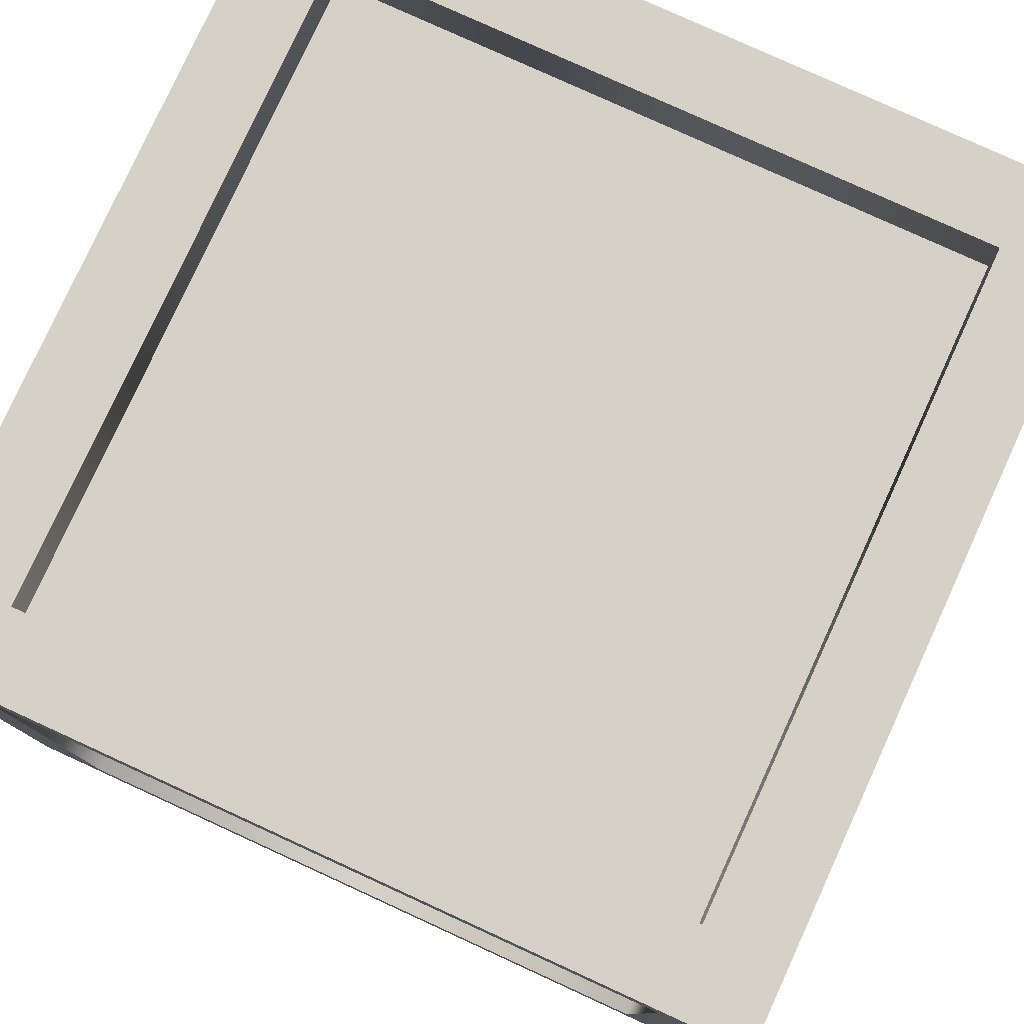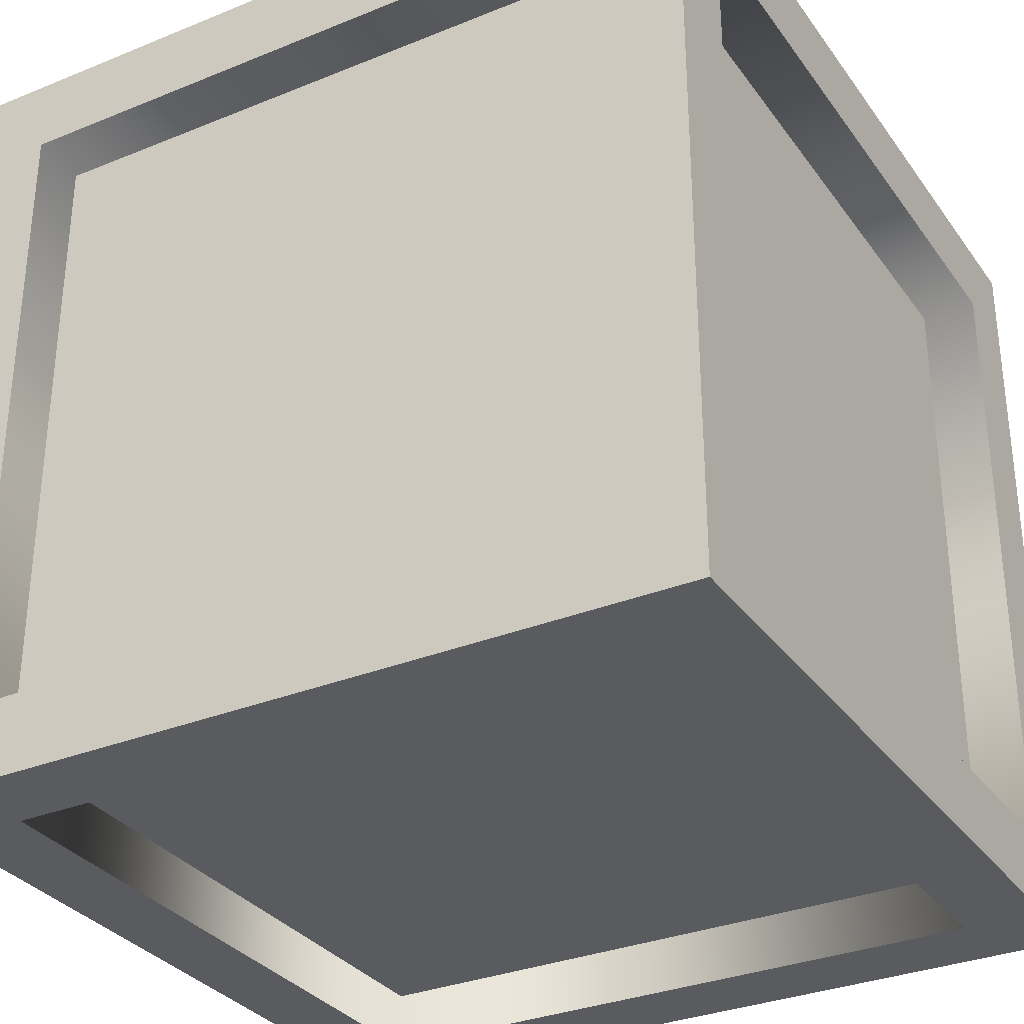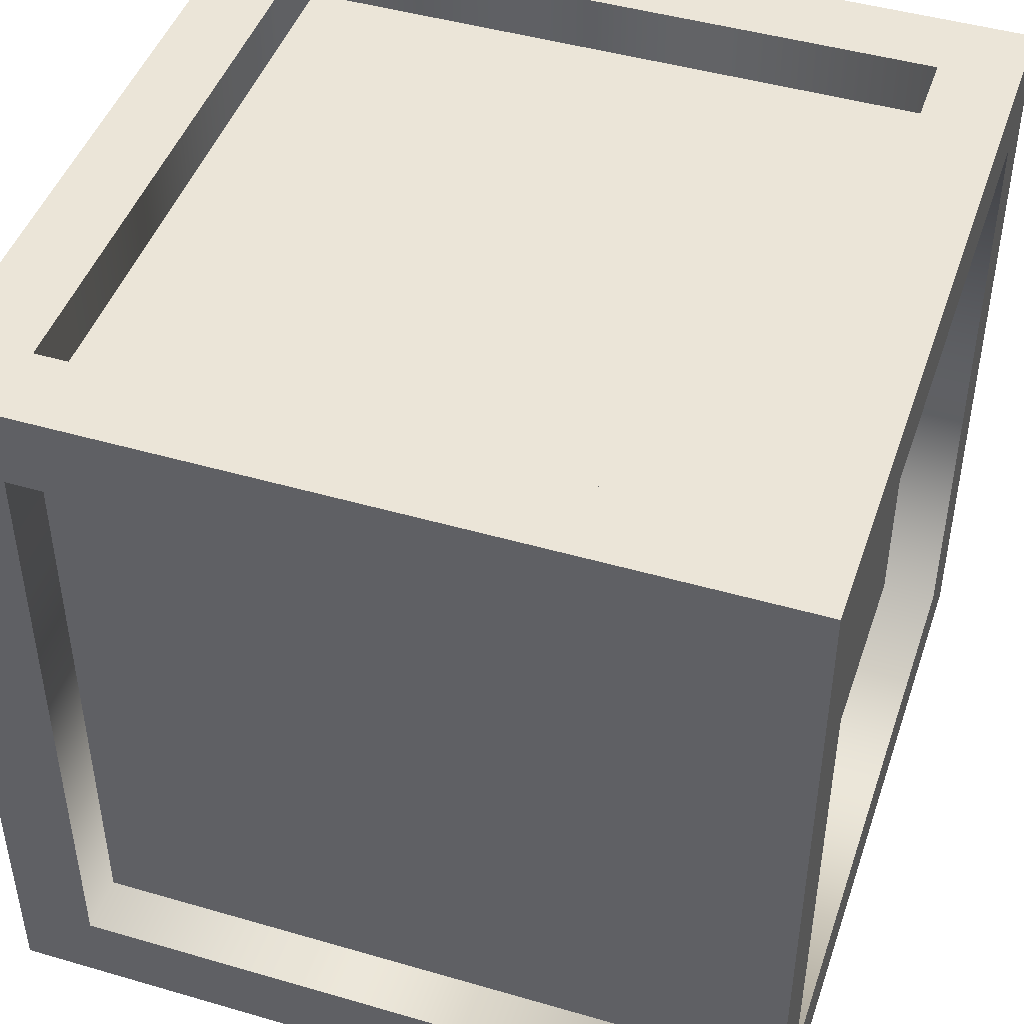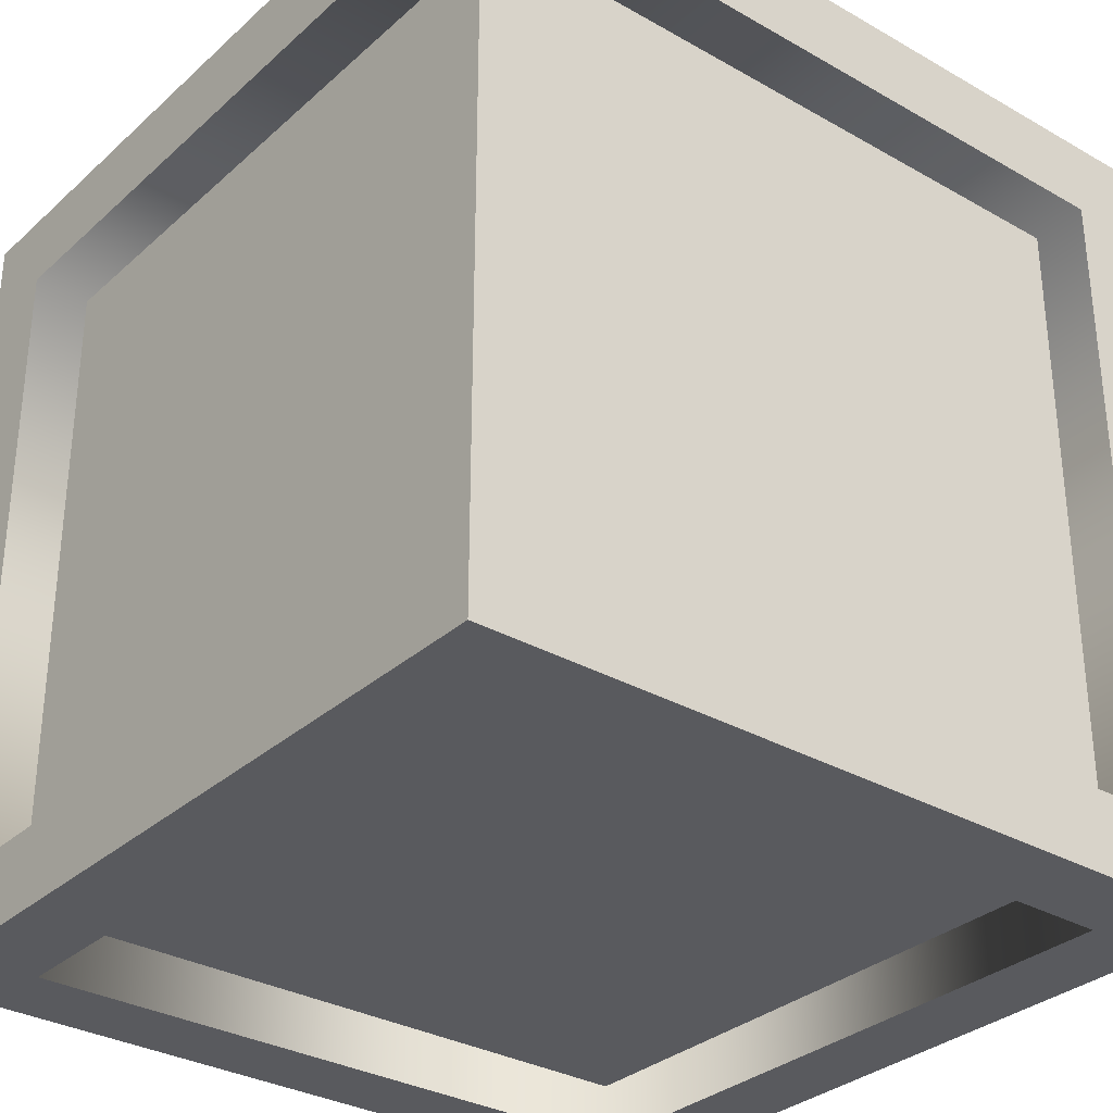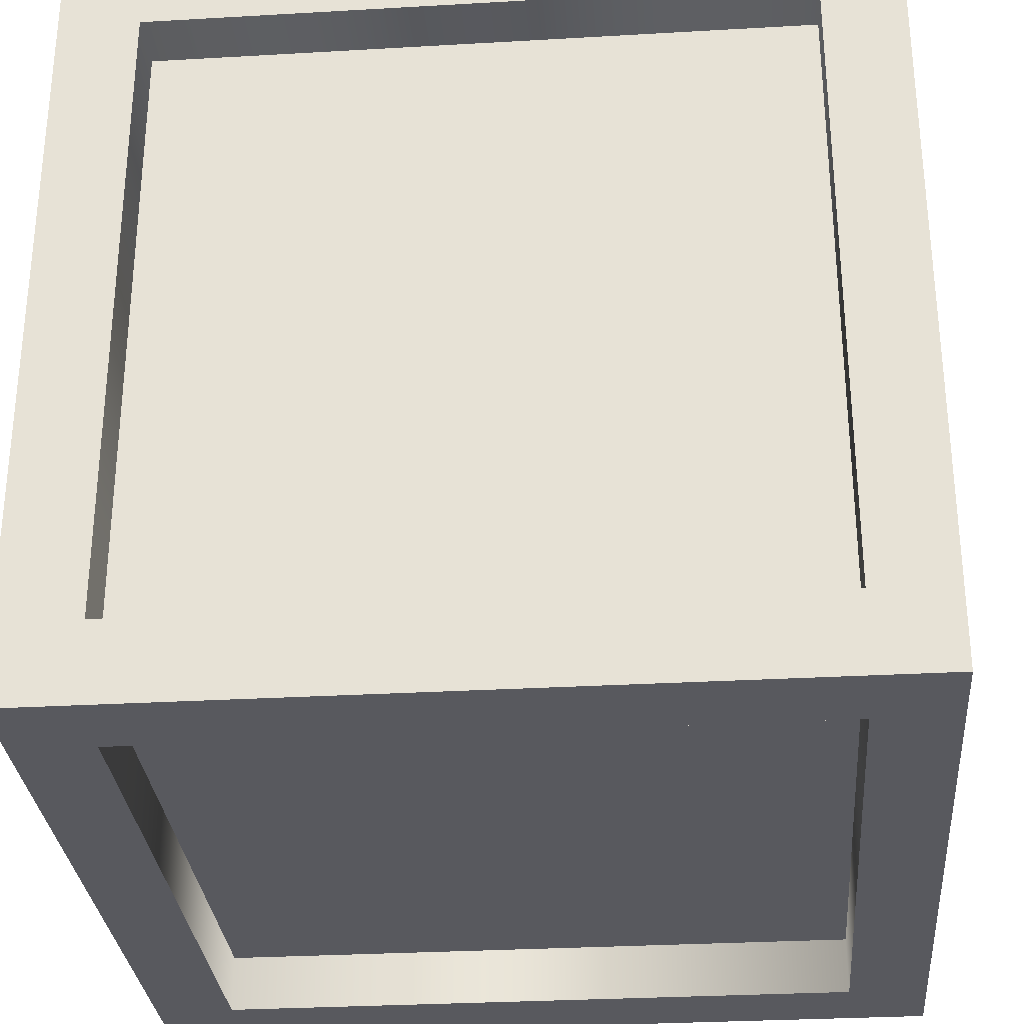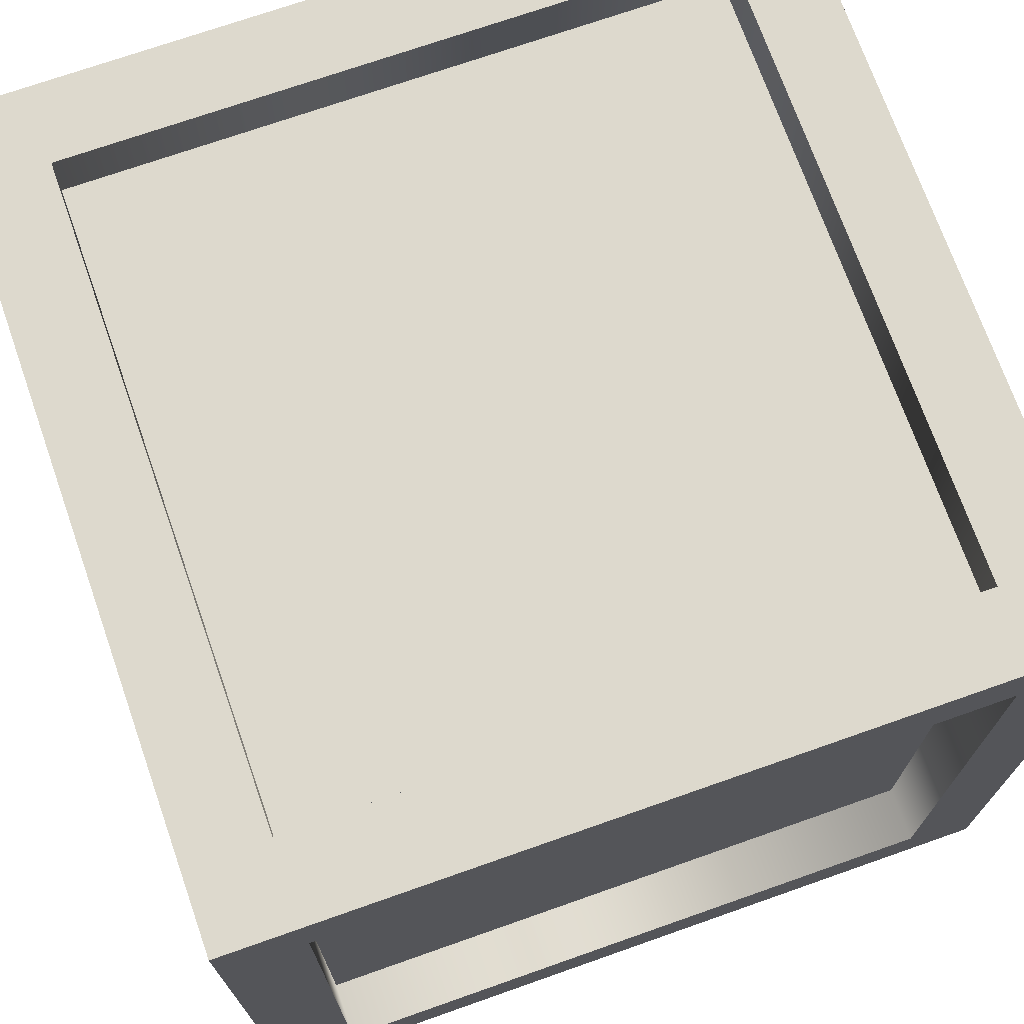
<metadata>
{"format":"obj","ext":"obj","renderer":"f3d","projection":"perspective","resolution":1024,"background":"white","views":[{"elev":79.2,"azim":-155.4,"up":"+Z"},{"elev":-32.1,"azim":-60.3,"up":"+Y"},{"elev":45.7,"azim":18.5,"up":"+Y"},{"elev":-31.8,"azim":141.2,"up":"+Y"},{"elev":-30.4,"azim":94.8,"up":"+Y"},{"elev":72.0,"azim":-109.4,"up":"+Y"}]}
</metadata>
<code>
v 1.007 0.1793 -1.007
v 1.007 0.1793 1.007
v -1.007 0.1793 1.007
v -1.007 0.1793 -1.007
v -1.007 2.331 1.007
v 1.007 2.331 1.007
v 1.007 2.331 -1.007
v -1.007 2.331 -1.007
v 1.076 2.262 -1.007
v 1.076 2.262 1.007
v 1.076 0.2484 1.007
v 1.076 0.2484 -1.007
v 1.007 0 -1.007
v -1.007 0 -1.007
v -1.007 0 -1.255
v 1.007 0 -1.255
v -1.007 -0 1.007
v 1.007 -0 1.007
v 1.007 -0 1.255
v -1.007 -0 1.255
v -1.007 2.51 -1.007
v 1.007 2.51 -1.007
v 1.007 2.51 -1.255
v -1.007 2.51 -1.255
v 1.007 2.51 1.007
v -1.007 2.51 1.007
v -1.007 2.51 1.255
v 1.007 2.51 1.255
v 1.255 2.262 -1.007
v 1.255 0.2484 -1.007
v 1.255 0.2484 -1.255
v 1.255 2.262 -1.255
v 1.255 0.2484 1.007
v 1.255 2.262 1.007
v 1.255 2.262 1.255
v 1.255 0.2484 1.255
v -1.255 2.262 1.007
v -1.255 0.2484 1.007
v -1.255 0.2484 1.255
v -1.255 2.262 1.255
v -1.255 0.2484 -1.007
v -1.255 2.262 -1.007
v -1.255 2.262 -1.255
v -1.255 0.2484 -1.255
v 1.007 2.262 1.255
v -1.007 2.262 1.255
v -1.007 0.2484 1.255
v 1.007 0.2484 1.255
v 1.255 2.51 -1.007
v 1.255 2.51 1.007
v 1.255 -0 1.007
v 1.255 0 -1.007
v 1.007 2.262 -1.255
v -1.007 2.262 -1.255
v -1.007 0.2484 -1.255
v 1.007 0.2484 -1.255
v -1.255 2.51 -1.007
v -1.255 2.51 1.007
v -1.255 -0 1.007
v -1.255 0 -1.007
v 1.255 2.51 -1.255
v 1.255 0 -1.255
v 1.255 -0 1.255
v 1.255 2.51 1.255
v -1.255 2.51 1.255
v -1.255 -0 1.255
v -1.255 0 -1.255
v -1.255 2.51 -1.255
v -1.007 2.262 1.076
v 1.007 2.262 1.076
v -1.007 0.2484 1.076
v 1.007 0.2484 1.076
v 1.007 2.262 -1.076
v -1.007 2.262 -1.076
v 1.007 0.2484 -1.076
v -1.007 0.2484 -1.076
v -1.076 2.262 1.007
v -1.076 0.2484 1.007
v -1.076 2.262 -1.007
v -1.076 0.2484 -1.007
f 1 2 3 4
f 5 6 7 8
f 9 10 11 12
f 13 14 15 16
f 17 18 19 20
f 21 22 23 24
f 25 26 27 28
f 29 30 31 32
f 33 34 35 36
f 37 38 39 40
f 41 42 43 44
f 45 28 27 46
f 47 20 19 48
f 49 50 34 29
f 30 33 51 52
f 53 54 24 23
f 55 56 16 15
f 57 42 37 58
f 59 38 41 60
f 29 32 61 49
f 31 30 52 62
f 33 36 63 51
f 35 34 50 64
f 37 40 65 58
f 39 38 59 66
f 41 44 67 60
f 43 42 57 68
f 51 18 13 52
f 59 60 14 17
f 57 58 26 21
f 50 49 22 25
f 40 39 47 46
f 35 45 48 36
f 32 31 56 53
f 44 43 54 55
f 16 62 52 13
f 67 15 14 60
f 59 17 20 66
f 18 51 63 19
f 57 21 24 68
f 22 49 61 23
f 28 64 50 25
f 65 27 26 58
f 65 40 46 27
f 45 35 64 28
f 19 63 36 48
f 39 66 20 47
f 53 23 61 32
f 43 68 24 54
f 67 44 55 15
f 16 56 31 62
f 13 1 4 14
f 18 2 1 13
f 17 3 2 18
f 14 4 3 17
f 21 8 7 22
f 26 5 8 21
f 25 6 5 26
f 22 7 6 25
f 46 69 70 45
f 47 71 69 46
f 48 72 71 47
f 45 70 72 48
f 29 9 12 30
f 34 10 9 29
f 33 11 10 34
f 30 12 11 33
f 53 73 74 54
f 56 75 73 53
f 55 76 75 56
f 54 74 76 55
f 37 77 78 38
f 42 79 77 37
f 41 80 79 42
f 38 78 80 41
f 76 74 73 75
f 78 77 79 80
f 72 70 69 71

</code>
